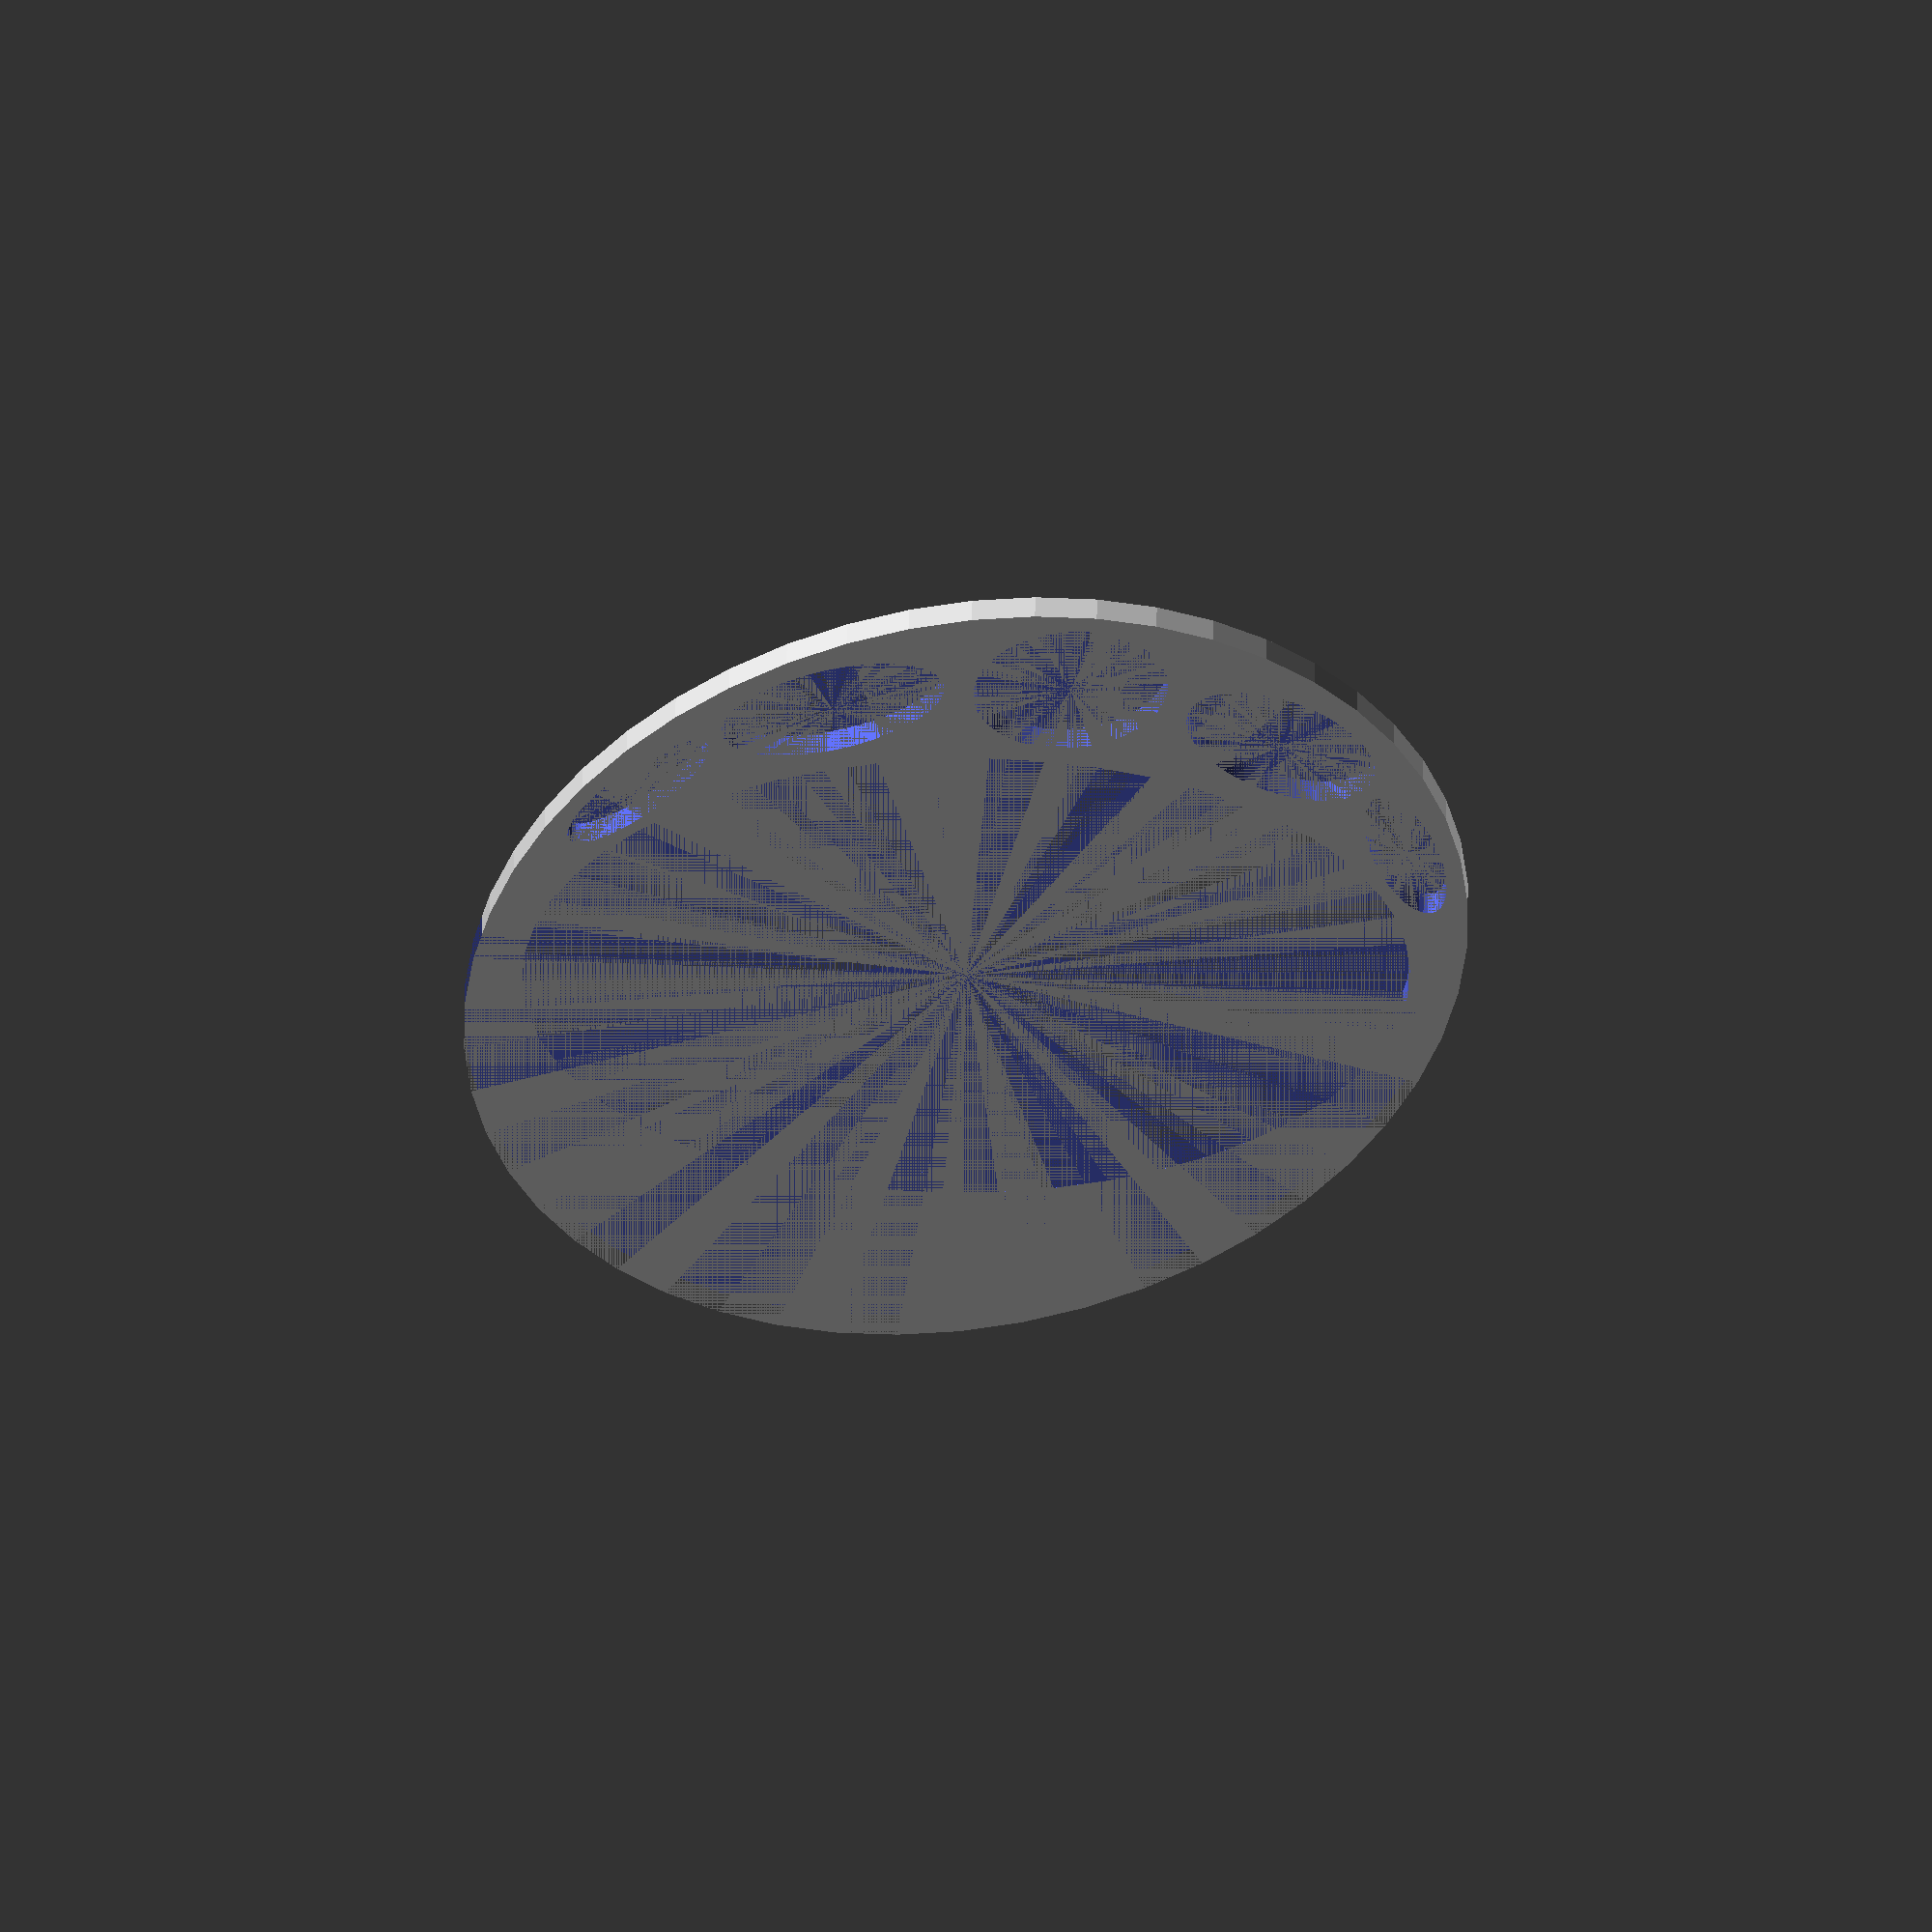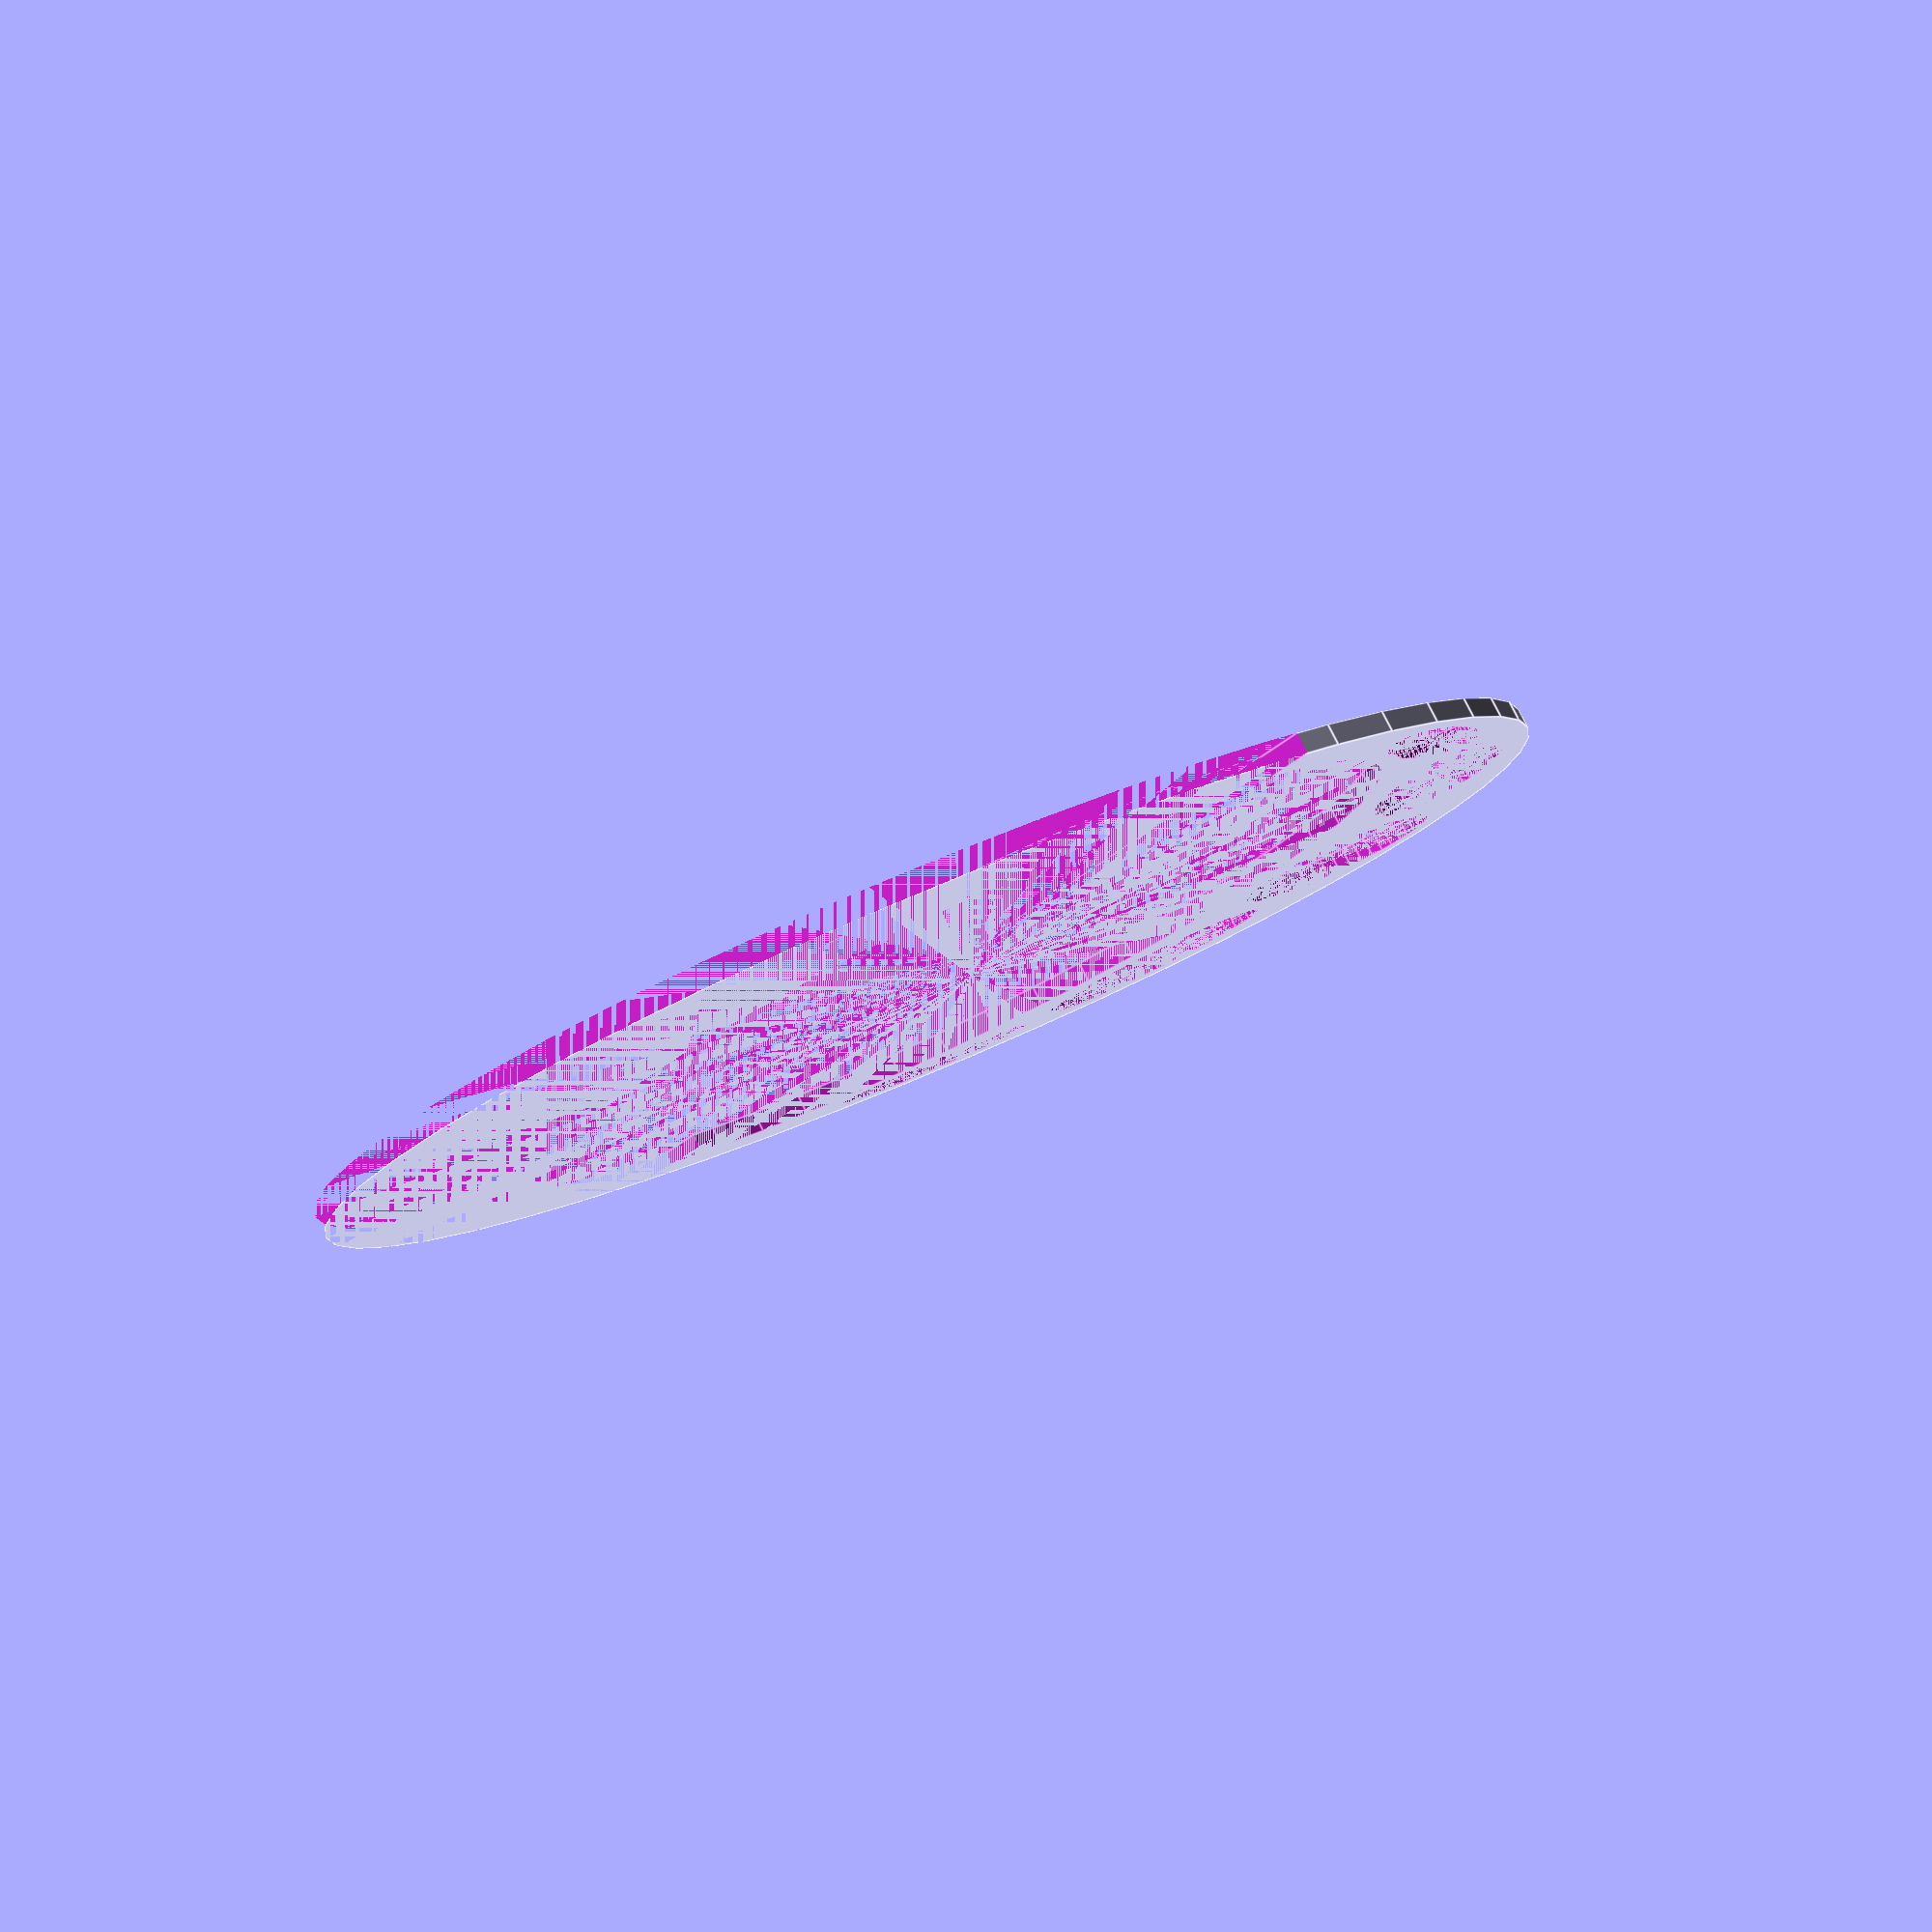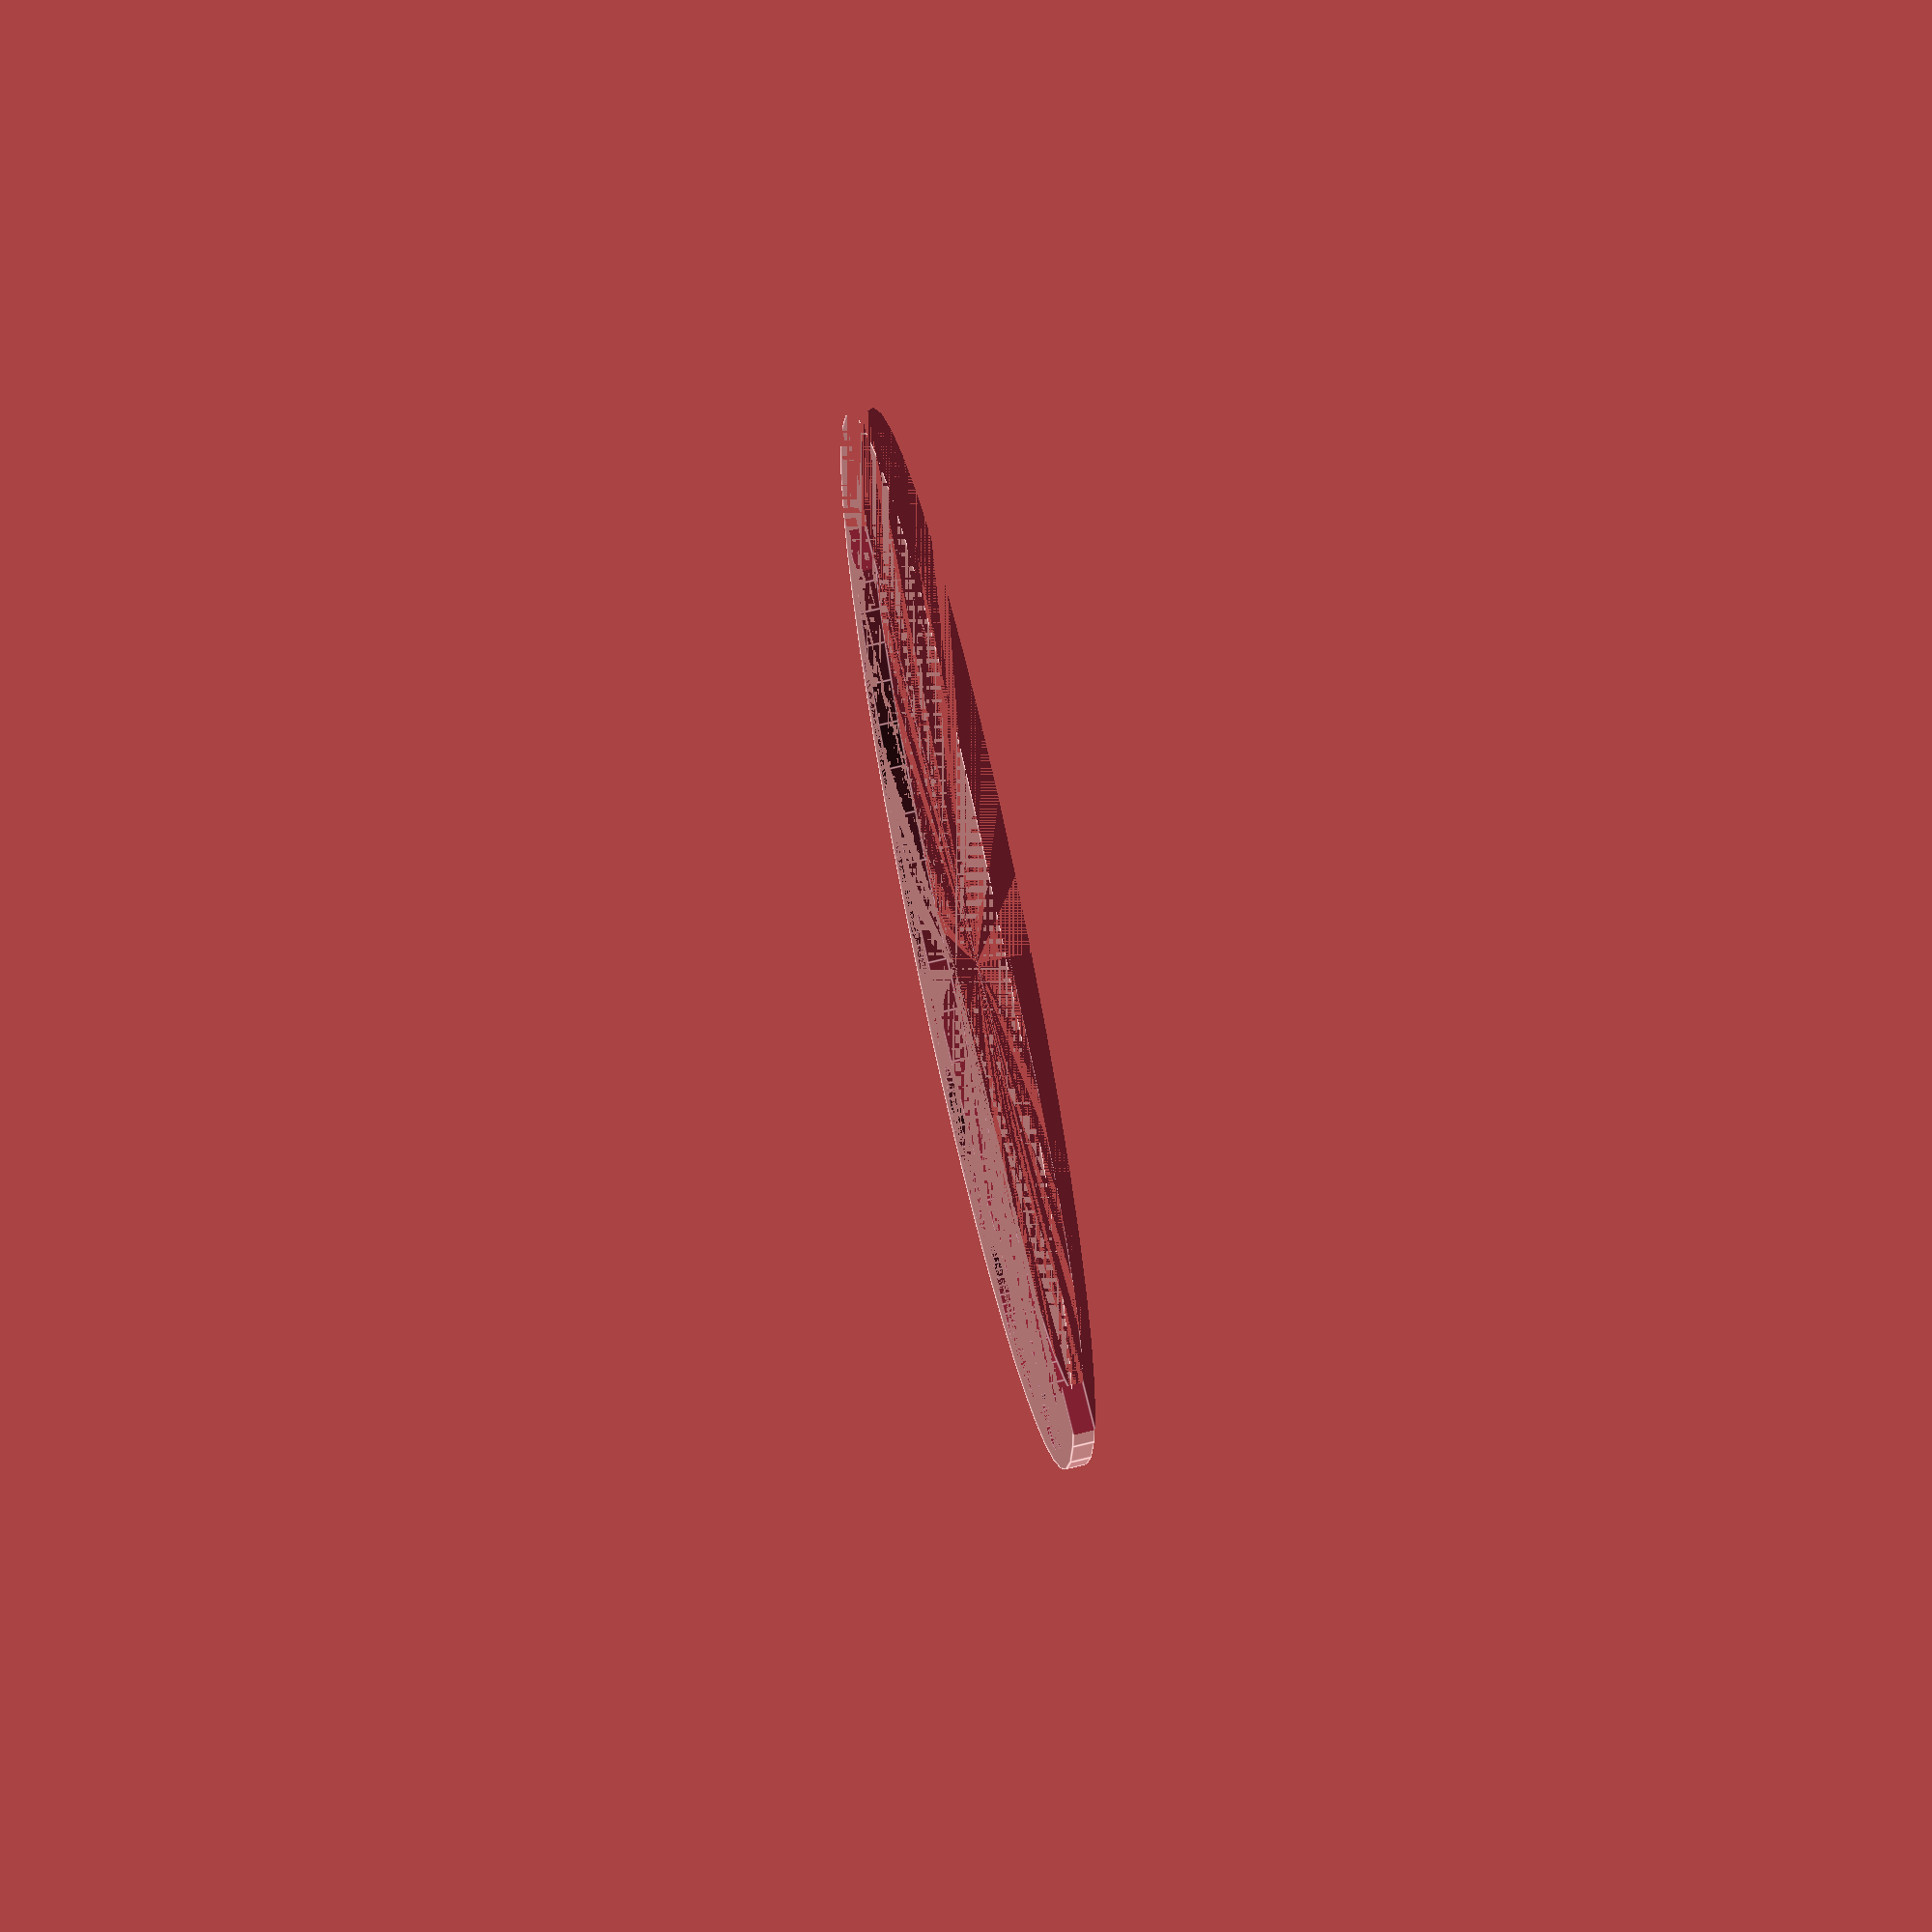
<openscad>
// ellipsoidal was measured as 23.8mm by 17.3
ellipse_1 = 17.8; // 17.3;
ellipse_2 = 24.3; // 23.8;

module core_ellipse(wall_thickness=3) {
  scale([1,ellipse_2/ellipse_1,1]) {
    difference() {
      cylinder(h=2, d=ellipse_1+wall_thickness, center=true, $fn=50);
      cylinder(h=2, d=ellipse_1, center=true, $fn=50);
    }
  }
}

// core_ellipse();

od_1 = 91.0;
od_2 = 150; // guess

id_1 = 82; // guess
id_2 = 90; // guess

difference() {
  difference() {
    scale([od_2/od_1,1,1]) {
      cylinder(h=2, d=od_1, center=true, $fn=50);
    }
    scale([id_2/id_1,1,1]) {
      cylinder(h=2, d=id_1, center=true, $fn=50);
    }
  }
  translate([40,0,0]) cube([80,100,2], center=true);
  translate([-60,0,0]) rotate([0,0,90]) scale([1,ellipse_2/ellipse_1,1]) cylinder(h=2, d=ellipse_1, center=true, $fn=50);

  translate([-52,21,0]) rotate([0,0,130]) scale([0.8,ellipse_2/ellipse_1,1]) cylinder(h=2, d=ellipse_1, center=true, $fn=50);

  translate([-32,36,0]) rotate([0,0,110]) scale([0.35,ellipse_2/ellipse_1,1]) cylinder(h=2, d=ellipse_1, center=true, $fn=50);

  mirror([0,1,0]) translate([-52,21,0]) rotate([0,0,130]) scale([0.8,ellipse_2/ellipse_1,1]) cylinder(h=2, d=ellipse_1, center=true, $fn=50);

  mirror([0,1,0]) translate([-32,36,0]) rotate([0,0,110]) scale([0.35,ellipse_2/ellipse_1,1]) cylinder(h=2, d=ellipse_1, center=true, $fn=50);
}
</openscad>
<views>
elev=296.6 azim=99.3 roll=0.6 proj=o view=wireframe
elev=278.9 azim=225.8 roll=333.4 proj=p view=edges
elev=105.1 azim=93.6 roll=283.5 proj=p view=edges
</views>
